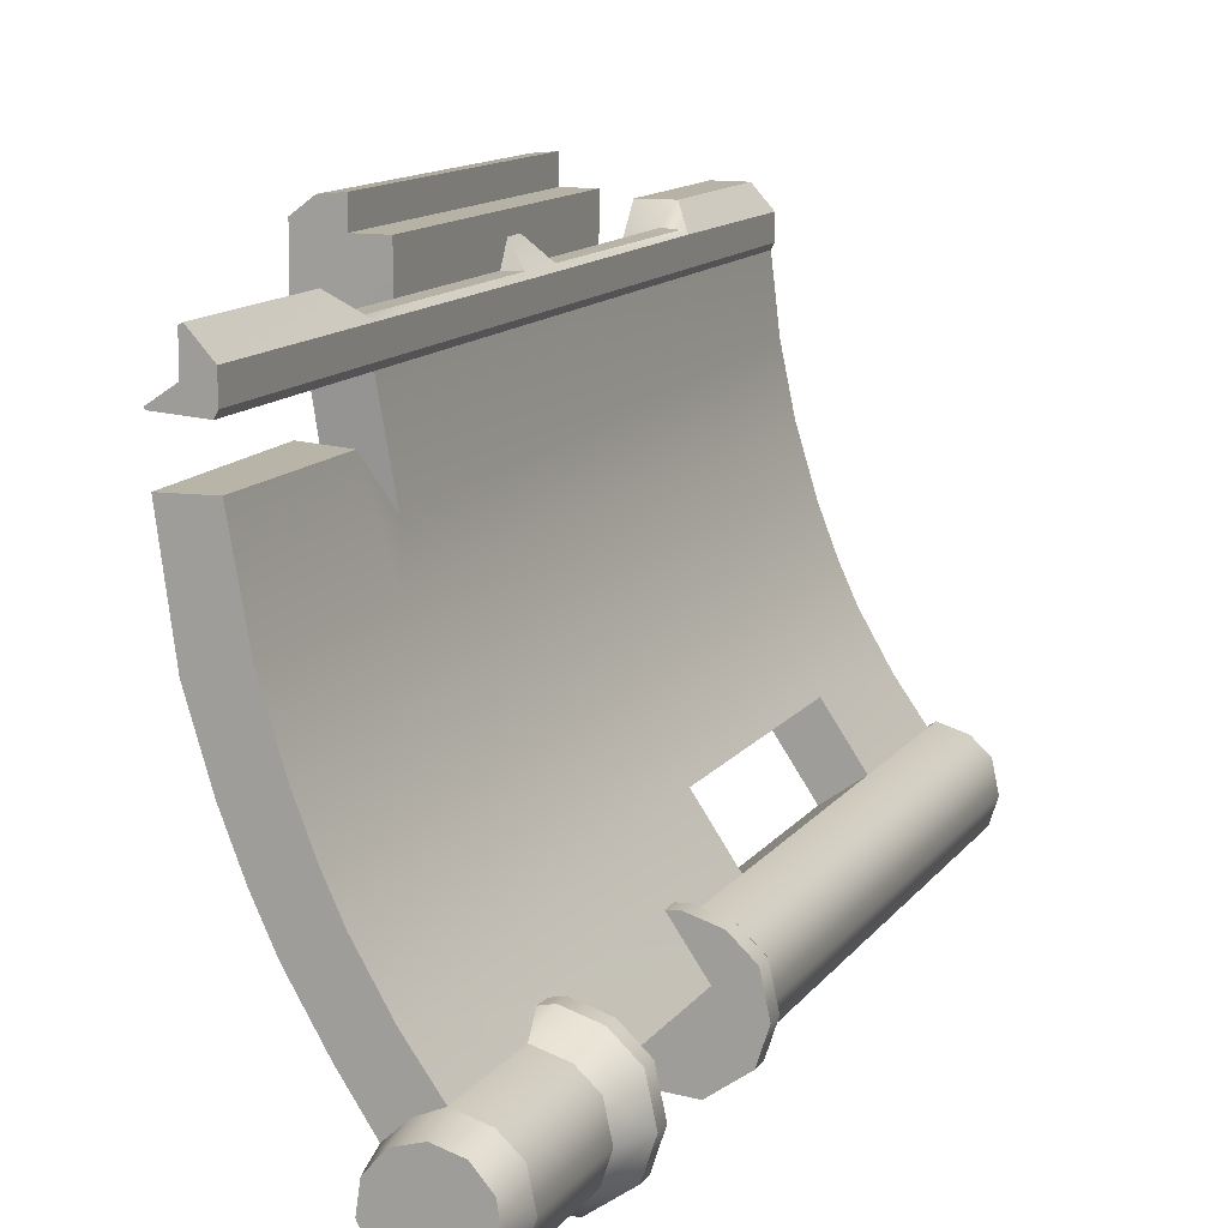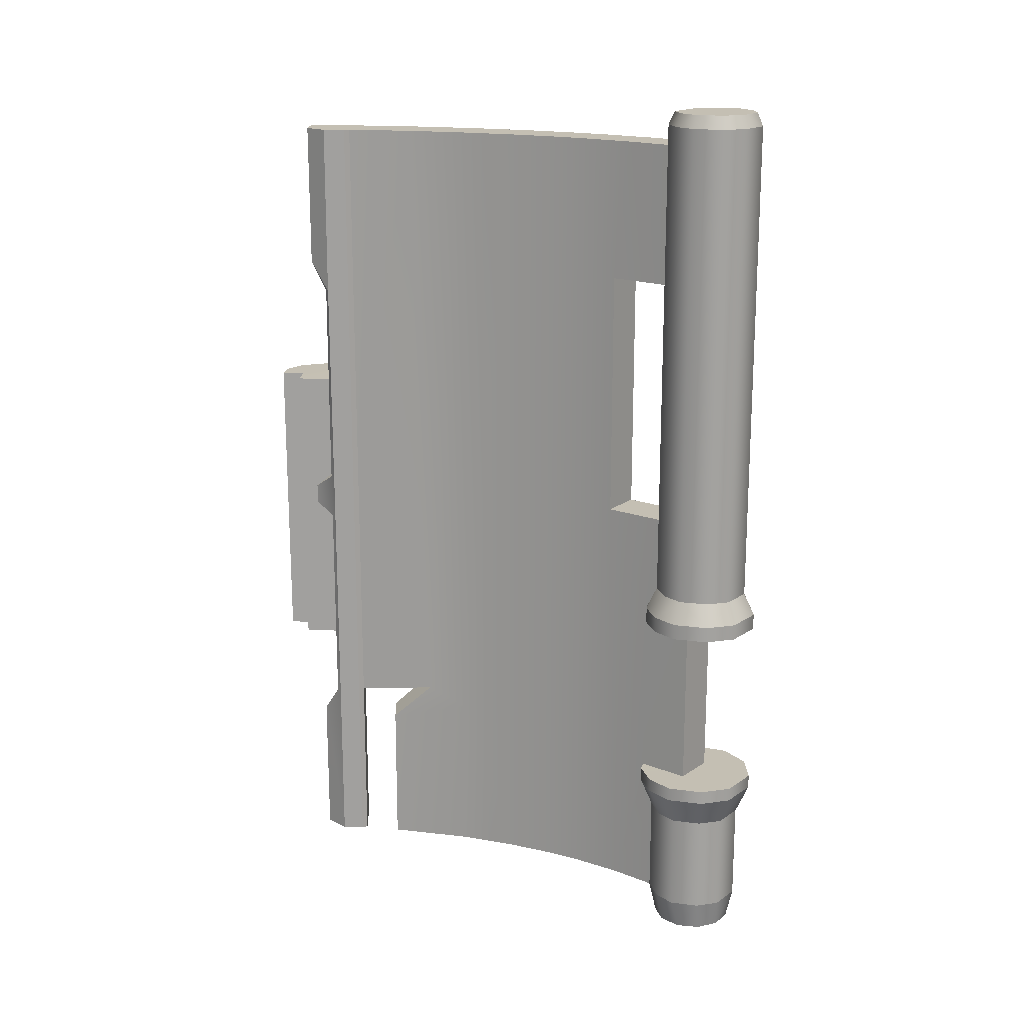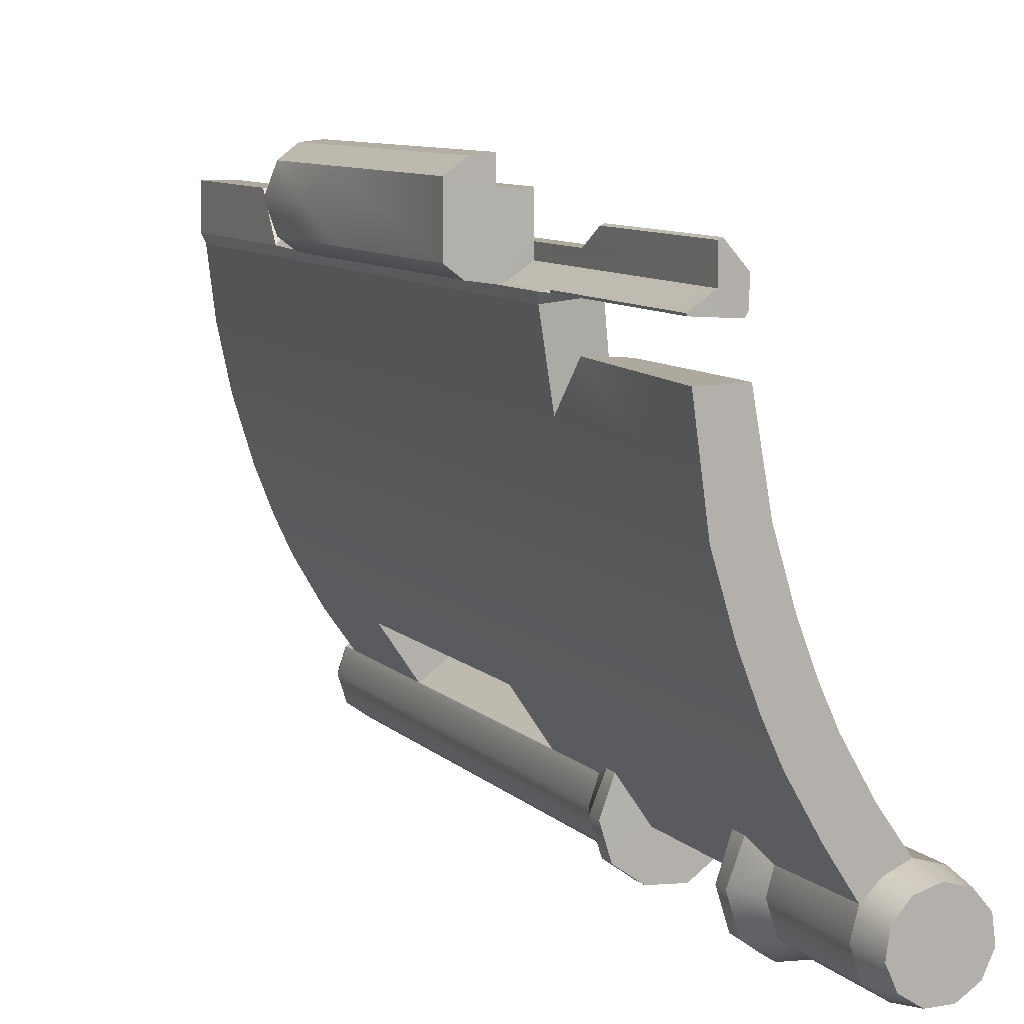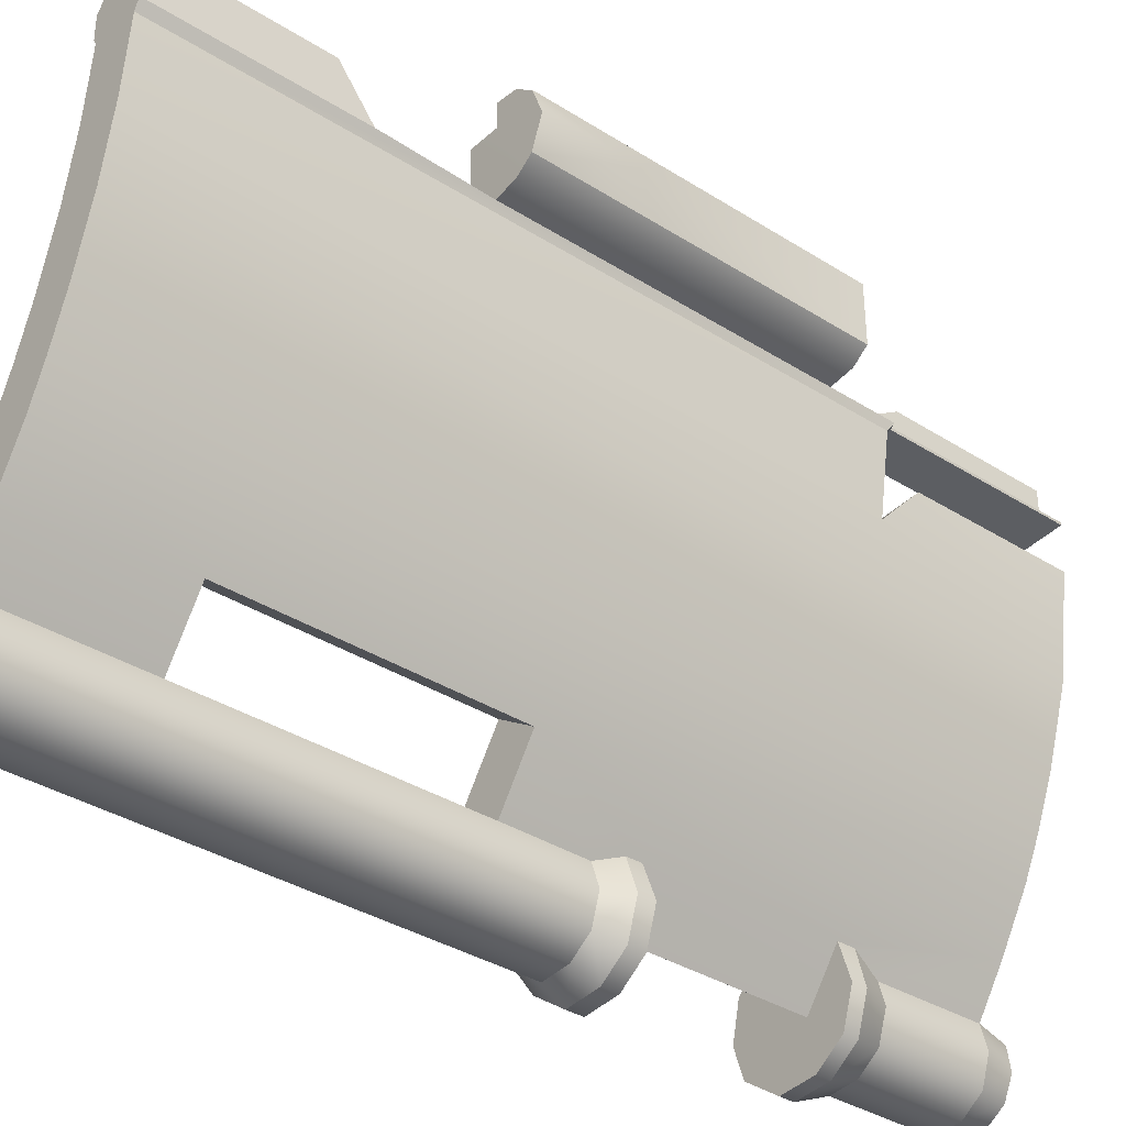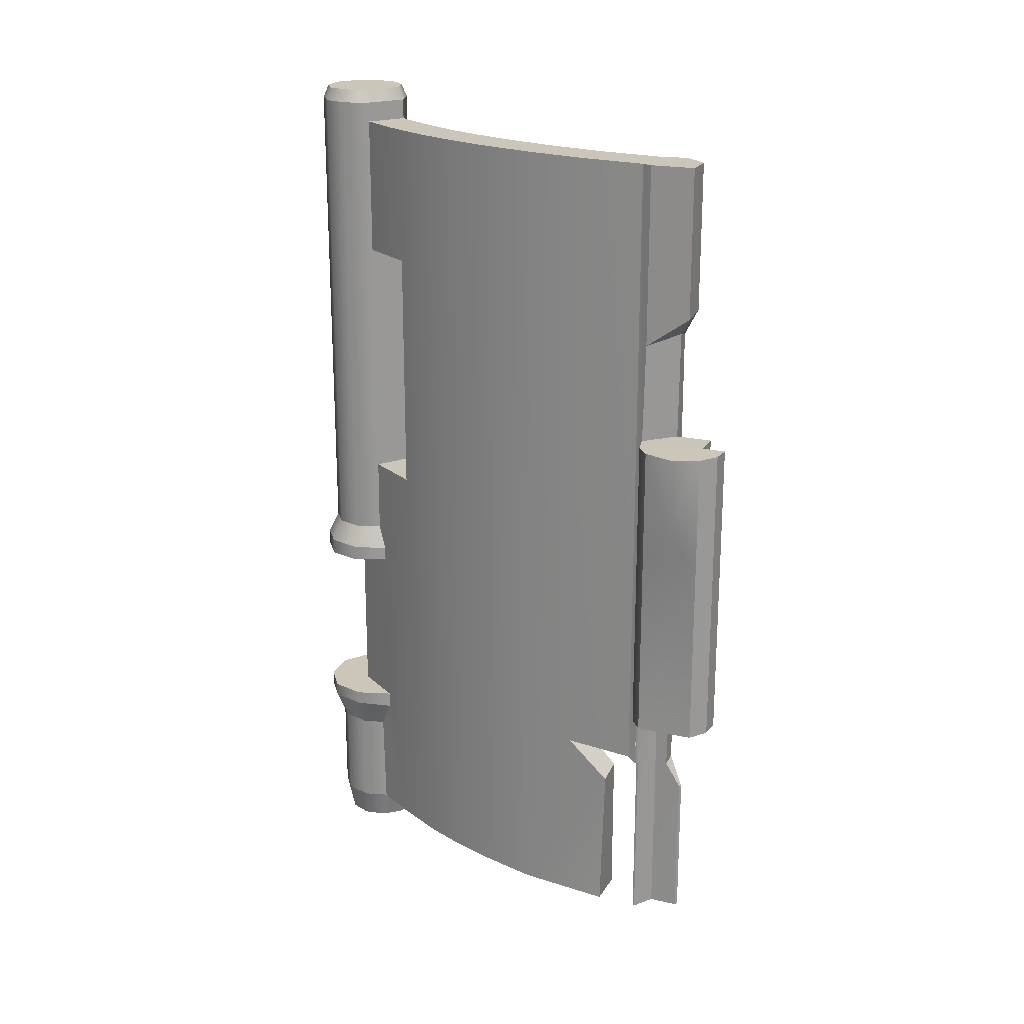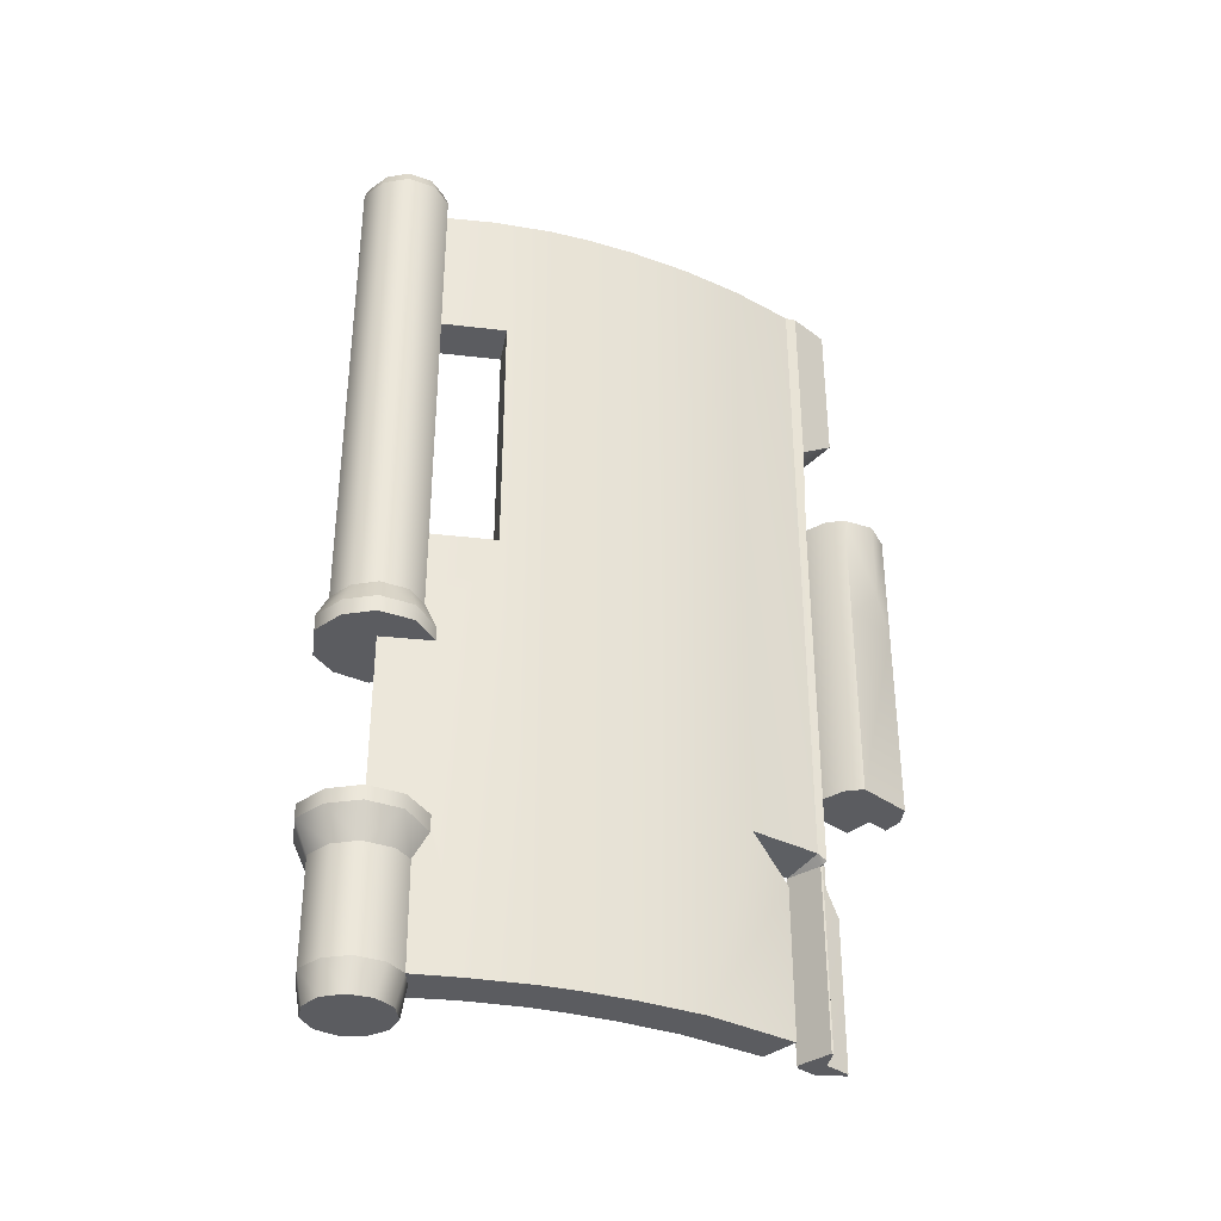
<metadata>
{"format":"obj","ext":"obj","renderer":"f3d","projection":"perspective","resolution":1024,"background":"white","views":[{"elev":12.2,"azim":21.7,"up":"+Z"},{"elev":17.8,"azim":92.6,"up":"+Y"},{"elev":9.1,"azim":-25.0,"up":"+Z"},{"elev":-35.3,"azim":-130.2,"up":"+Z"},{"elev":20.8,"azim":-67.9,"up":"+Y"},{"elev":-34.8,"azim":-133.0,"up":"+Y"}]}
</metadata>
<code>
o BuddyDroid_01_rig.032_BuddyDroid_01_rig.033
v -2.707 40.51 -5.051
v -2.771 40.51 -5.051
v -2.77 40.45 -4.976
v -2.848 39.48 -5.162
v -2.697 38.78 -5.172
v -2.848 38.78 -5.162
v -2.495 40.49 -6.389
v -2.216 40.49 -6.5
v -2.354 40.49 -6.598
v -2.352 40.49 -6.298
v -2.216 41.48 -6.5
v -2.352 41.48 -6.298
v -2.495 41.48 -6.389
v -2.354 41.48 -6.598
v -2.878 40.94 -4.912
v -2.77 39.74 -4.912
v -2.77 40.94 -4.912
v -2.878 39.74 -4.912
v -2.679 38.77 -5.318
v -2.836 38.77 -5.321
v -2.785 38.77 -5.689
v -2.62 38.77 -5.647
v -2.711 38.77 -5.932
v -2.55 38.77 -5.876
v -2.644 38.77 -6.104
v -2.487 38.77 -6.038
v -2.428 38.77 -6.167
v -2.579 38.77 -6.245
v -2.464 38.77 -6.442
v -2.322 38.77 -6.351
v -2.298 38.77 -6.536
v -2.363 38.77 -6.597
v -2.216 38.77 -6.5
v -2.127 39.35 -6.63
v -2.089 39.35 -6.485
v -2.005 39.35 -6.565
v -1.975 39.35 -6.703
v -2.014 39.35 -6.823
v -2.265 39.35 -6.729
v -2.146 39.35 -6.916
v -2.288 39.35 -6.905
v -2.396 39.35 -6.827
v -2.354 42.04 -6.598
v -2.322 42.04 -6.351
v -2.216 42.04 -6.5
v -2.464 42.04 -6.442
v -2.428 42.04 -6.167
v -2.579 42.04 -6.245
v -2.644 42.04 -6.104
v -2.487 42.04 -6.038
v -2.55 42.04 -5.876
v -2.711 42.04 -5.932
v -2.62 42.04 -5.647
v -2.785 42.04 -5.689
v -2.668 42.04 -5.419
v -2.836 42.04 -5.446
v -2.866 42.04 -5.192
v -2.697 42.04 -5.172
v -2.884 42.04 -5.154
v -2.686 42.04 -5.151
v -2.686 42.04 -5.065
v -2.879 42.04 -4.985
v -2.758 42.04 -4.985
v -2.127 40.03 -6.63
v -2.244 39.35 -6.459
v -2.242 40.09 -6.461
v -2.216 40.18 -6.5
v -2.126 42.17 -6.549
v -2.337 42.17 -6.611
v -2.212 42.17 -6.523
v -2.365 42.17 -6.693
v -2.069 42.17 -6.602
v -2.336 42.17 -6.784
v -2.048 42.17 -6.699
v -2.263 42.17 -6.836
v -2.074 42.17 -6.779
v -2.165 42.17 -6.844
v -2.049 38.65 -6.71
v -2.161 38.65 -6.839
v -2.086 38.65 -6.791
v -2.251 38.65 -6.839
v -2.061 38.65 -6.622
v -2.325 38.65 -6.79
v -2.362 38.65 -6.709
v -2.119 38.65 -6.554
v -2.349 38.65 -6.621
v -2.205 38.65 -6.529
v -2.291 38.65 -6.554
v -2.392 39.34 -6.551
v -2.439 39.29 -6.692
v -2.392 39.28 -6.551
v -2.771 39.74 -5.051
v -2.954 39.74 -4.83
v -3.023 39.74 -4.881
v -2.878 39.74 -4.822
v -3.065 40.94 -4.989
v -3.065 40.62 -4.989
v -3.023 40.94 -4.881
v -2.954 40.94 -4.83
v -2.878 40.94 -4.822
v -2.093 40.03 -6.492
v -2.203 40.03 -6.458
v -2.012 40.03 -6.569
v -1.983 40.03 -6.703
v -2.02 40.03 -6.818
v -2.265 40.03 -6.729
v -2.148 40.03 -6.908
v -2.285 40.03 -6.898
v -2.39 40.03 -6.823
v -2.431 40.03 -6.692
v -2.216 39.17 -6.5
v -2.201 39.29 -6.45
v -2.245 39.29 -6.459
v -2.85 39.49 -5.154
v -2.875 39.5 -5.159
v -2.77 40.37 -4.977
v -2.771 40.33 -5.051
v -2.707 40.33 -5.051
v -2.879 41.46 -4.985
v -2.884 41.34 -5.154
v -2.767 41.37 -5.049
v -2.759 41.47 -4.985
v -2.679 39.36 -5.319
v -2.821 39.52 -5.475
v -2.824 39.36 -5.309
v -2.654 39.52 -5.486
v -2.697 39.49 -5.172
v -2.866 39.52 -5.192
v -2.686 41.36 -5.063
v -2.759 39.36 -4.985
v -2.686 38.78 -5.065
v -2.686 39.47 -5.066
v -2.758 38.77 -4.985
v -2.201 39.35 -6.45
v -2.849 38.78 -5.154
v -2.769 38.77 -4.992
v -2.771 39.37 -4.991
v -2.771 39.46 -5.052
v -2.707 39.47 -5.051
v -2.771 40.94 -5.051
v -2.88 40.94 -5.164
v -2.354 42.12 -6.598
v -2.216 42.12 -6.5
v -2.115 42.12 -6.53
v -2.05 42.12 -6.591
v -2.686 40.41 -5.151
v -2.686 40.41 -5.065
v -2.686 39.75 -5.066
v -2.686 39.45 -5.151
v -2.686 38.78 -5.151
v -2.707 39.75 -5.051
v -2.709 41.35 -5.052
v -2.439 39.35 -6.692
v -3.023 40.51 -4.881
v -2.354 40.18 -6.599
v -2.38 40.09 -6.561
v -2.381 40.03 -6.561
v -2.366 39.17 -6.603
v -2.62 39.44 -5.647
v -2.697 40.41 -5.172
v -2.242 40.03 -6.462
v -2.77 38.78 -5.101
v -2.115 38.77 -6.53
v -2.115 39.17 -6.53
v -2.05 38.77 -6.591
v -2.05 39.17 -6.591
v -2.026 38.77 -6.701
v -2.026 39.17 -6.701
v -2.056 38.77 -6.792
v -2.056 39.17 -6.792
v -2.159 38.77 -6.866
v -2.159 39.17 -6.866
v -2.27 39.17 -6.856
v -2.27 38.77 -6.856
v -2.354 39.17 -6.797
v -2.354 38.77 -6.797
v -2.389 38.77 -6.691
v -2.39 39.17 -6.687
v -2.089 39.29 -6.485
v -2.005 39.29 -6.565
v -1.975 39.29 -6.703
v -2.014 39.29 -6.823
v -2.146 39.29 -6.916
v -2.288 39.29 -6.905
v -2.396 39.29 -6.827
v -2.203 40.09 -6.458
v -2.093 40.09 -6.492
v -2.012 40.09 -6.569
v -1.983 40.09 -6.703
v -2.02 40.09 -6.818
v -2.148 40.09 -6.908
v -2.285 40.09 -6.898
v -2.39 40.09 -6.823
v -2.431 40.09 -6.692
v -2.115 40.18 -6.53
v -2.05 40.18 -6.591
v -2.026 40.18 -6.701
v -2.056 40.18 -6.792
v -2.159 40.18 -6.866
v -2.27 40.18 -6.856
v -2.354 40.18 -6.797
v -2.387 40.18 -6.693
v -2.85 39.74 -5.154
v -2.875 39.74 -5.159
v -2.77 39.74 -5.1
v -2.27 42.12 -6.856
v -2.354 42.12 -6.797
v -2.159 42.12 -6.866
v -2.056 42.12 -6.792
v -2.026 42.12 -6.701
v -2.387 42.12 -6.693
v -2.966 39.74 -5.146
v -3.025 39.74 -5.101
v -3.025 40.51 -5.101
v -3.025 40.94 -5.101
v -2.966 40.94 -5.146
v -2.966 40.51 -5.146
f 1 2 3
f 4 5 6
f 7 8 9
f 8 7 10
f 11 12 13
f 11 13 14
f 15 16 17
f 16 15 18
f 19 20 21
f 22 19 21
f 22 21 23
f 24 22 23
f 24 23 25
f 26 24 25
f 25 27 26
f 27 25 28
f 27 28 29
f 30 27 29
f 29 31 30
f 31 29 32
f 33 30 31
f 34 35 36
f 34 36 37
f 34 37 38
f 38 39 34
f 39 38 40
f 39 40 41
f 39 41 42
f 43 44 45
f 44 43 46
f 46 47 44
f 47 46 48
f 49 47 48
f 47 49 50
f 49 51 50
f 51 49 52
f 52 53 51
f 53 52 54
f 54 55 53
f 55 54 56
f 57 55 56
f 57 58 55
f 59 58 57
f 58 59 60
f 59 61 60
f 61 59 62
f 63 61 62
f 64 65 34
f 8 66 67
f 68 69 70
f 68 71 69
f 72 71 68
f 71 72 73
f 74 73 72
f 73 74 75
f 76 75 74
f 75 76 77
f 78 79 80
f 78 81 79
f 81 78 82
f 82 83 81
f 82 84 83
f 85 84 82
f 86 84 85
f 86 85 87
f 86 87 88
f 89 90 91
f 92 16 18
f 18 93 94
f 18 95 93
f 96 97 98
f 15 98 99
f 15 99 100
f 64 101 102
f 64 103 101
f 64 104 103
f 64 105 104
f 105 64 106
f 105 106 107
f 106 108 107
f 106 109 108
f 110 109 106
f 111 112 113
f 114 115 4
f 116 117 118
f 119 120 121
f 122 63 62
f 62 119 122
f 123 124 125
f 124 123 126
f 127 124 126
f 124 127 128
f 125 19 123
f 19 125 20
f 63 122 61
f 129 61 122
f 59 119 62
f 119 59 120
f 127 4 128
f 128 4 115
f 5 4 127
f 130 131 132
f 131 130 133
f 14 8 11
f 8 14 9
f 64 34 106
f 106 34 39
f 7 13 12
f 12 10 7
f 65 112 134
f 112 65 113
f 4 135 114
f 135 4 6
f 130 136 133
f 136 130 137
f 138 130 139
f 130 138 137
f 15 95 18
f 95 15 100
f 99 95 100
f 95 99 93
f 120 140 121
f 140 120 141
f 142 45 143
f 45 142 43
f 144 72 68
f 72 144 145
f 60 61 129
f 146 60 129
f 129 147 146
f 148 146 147
f 149 146 148
f 149 148 132
f 131 149 132
f 149 131 150
f 128 115 141
f 128 141 57
f 57 141 120
f 57 120 59
f 139 130 132
f 132 151 139
f 151 132 148
f 148 118 151
f 148 147 118
f 118 3 116
f 118 1 3
f 147 1 118
f 147 129 1
f 1 129 152
f 122 152 129
f 121 152 122
f 119 121 122
f 65 134 35
f 35 34 65
f 39 42 153
f 39 153 89
f 99 98 154
f 93 99 154
f 93 154 94
f 14 46 43
f 46 14 13
f 46 13 48
f 48 13 7
f 7 9 155
f 156 7 155
f 156 157 7
f 106 39 157
f 157 39 89
f 157 89 7
f 28 48 7
f 48 28 25
f 25 49 48
f 7 29 28
f 29 7 89
f 23 49 25
f 29 89 91
f 49 23 52
f 29 91 158
f 158 32 29
f 23 54 52
f 54 23 21
f 125 21 20
f 124 21 125
f 54 21 124
f 54 124 56
f 128 56 124
f 57 56 128
f 44 11 45
f 11 44 12
f 47 12 44
f 47 10 12
f 47 27 10
f 47 26 27
f 26 47 50
f 50 24 26
f 51 24 50
f 27 30 10
f 24 51 159
f 24 159 22
f 159 51 53
f 22 123 19
f 123 22 159
f 123 159 126
f 53 126 159
f 126 53 55
f 160 126 55
f 127 126 160
f 160 55 58
f 111 30 33
f 113 30 111
f 65 30 113
f 10 30 65
f 161 65 64
f 161 10 65
f 161 66 10
f 10 66 8
f 149 150 5
f 5 127 149
f 146 149 127
f 127 160 146
f 58 146 160
f 146 58 60
f 5 135 6
f 135 5 150
f 150 162 135
f 131 162 150
f 162 131 133
f 133 136 162
f 163 111 33
f 111 163 164
f 164 163 165
f 165 166 164
f 166 165 167
f 167 168 166
f 168 167 169
f 169 170 168
f 171 170 169
f 170 171 172
f 172 171 173
f 173 171 174
f 173 174 175
f 175 174 176
f 177 175 176
f 175 177 178
f 177 158 178
f 158 177 32
f 179 134 112
f 134 179 35
f 35 179 180
f 36 35 180
f 180 181 36
f 37 36 181
f 181 38 37
f 38 181 182
f 182 40 38
f 40 182 183
f 184 40 183
f 40 184 41
f 185 41 184
f 41 185 42
f 90 42 185
f 42 90 153
f 90 89 153
f 164 112 111
f 112 164 179
f 166 179 164
f 179 166 180
f 166 181 180
f 181 166 168
f 170 181 168
f 181 170 182
f 170 183 182
f 183 170 172
f 173 183 172
f 183 173 184
f 175 184 173
f 184 175 185
f 175 90 185
f 90 175 178
f 158 90 178
f 90 158 91
f 87 163 33
f 163 87 85
f 85 165 163
f 165 85 82
f 82 167 165
f 167 82 78
f 78 169 167
f 169 78 80
f 80 171 169
f 171 80 79
f 171 79 81
f 174 171 81
f 174 81 83
f 83 176 174
f 176 83 84
f 177 176 84
f 177 84 86
f 32 177 86
f 88 32 86
f 32 88 31
f 88 33 31
f 33 88 87
f 102 66 161
f 66 102 186
f 101 186 102
f 186 101 187
f 103 187 101
f 187 103 188
f 103 104 188
f 189 188 104
f 104 105 189
f 190 189 105
f 107 190 105
f 190 107 191
f 108 191 107
f 191 108 192
f 109 192 108
f 192 109 193
f 110 193 109
f 193 110 194
f 156 194 110
f 156 110 157
f 186 67 66
f 186 195 67
f 195 186 187
f 187 196 195
f 196 187 188
f 196 188 189
f 197 196 189
f 189 198 197
f 198 189 190
f 198 190 191
f 199 198 191
f 191 200 199
f 200 191 192
f 192 201 200
f 201 192 193
f 201 193 194
f 202 201 194
f 194 155 202
f 155 194 156
f 115 203 204
f 203 115 114
f 114 205 203
f 162 205 114
f 162 114 135
f 139 92 138
f 92 139 151
f 151 117 92
f 117 151 118
f 1 140 2
f 1 152 140
f 121 140 152
f 117 16 92
f 116 16 117
f 116 17 16
f 17 116 3
f 17 3 2
f 2 140 17
f 73 206 207
f 206 73 75
f 75 208 206
f 208 75 77
f 76 208 77
f 208 76 209
f 67 195 8
f 195 11 8
f 195 144 11
f 11 144 45
f 144 143 45
f 196 144 195
f 144 196 145
f 145 196 210
f 210 196 197
f 197 209 210
f 209 197 198
f 198 208 209
f 208 198 199
f 208 199 206
f 206 199 200
f 206 200 207
f 207 200 201
f 202 207 201
f 207 202 211
f 43 142 211
f 43 211 14
f 202 14 211
f 14 202 9
f 9 202 155
f 205 138 92
f 162 138 205
f 162 136 138
f 137 138 136
f 92 203 205
f 203 92 204
f 18 204 92
f 204 18 212
f 18 213 212
f 213 18 94
f 154 213 94
f 213 154 214
f 154 97 214
f 154 98 97
f 97 215 214
f 215 97 96
f 216 140 141
f 216 17 140
f 17 216 15
f 215 15 216
f 15 215 96
f 15 96 98
f 143 69 142
f 69 143 70
f 143 68 70
f 68 143 144
f 69 211 142
f 211 69 71
f 73 211 71
f 211 73 207
f 76 210 209
f 210 76 74
f 72 210 74
f 210 72 145
f 64 102 161
f 106 157 110
f 214 212 213
f 216 214 215
f 212 214 217
f 214 216 217
f 212 217 204
f 217 216 141
f 141 204 217

</code>
